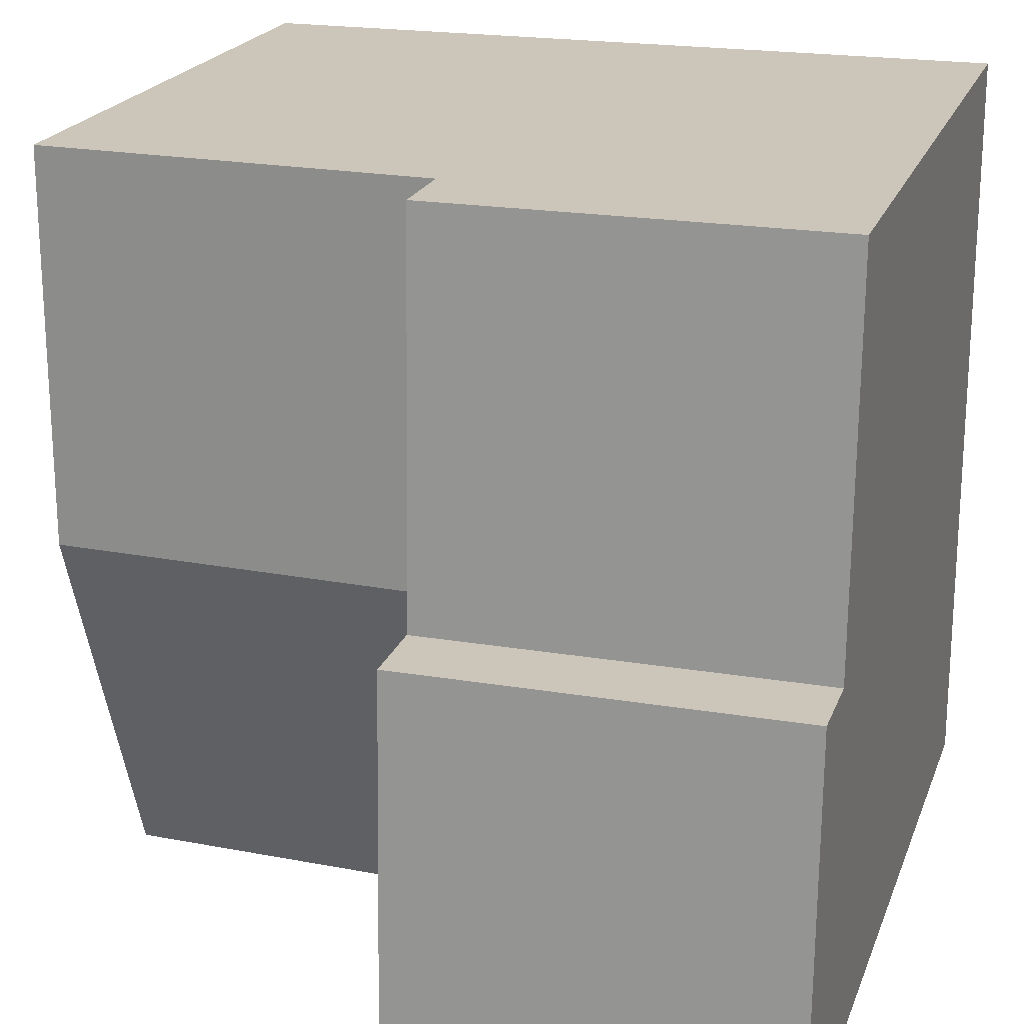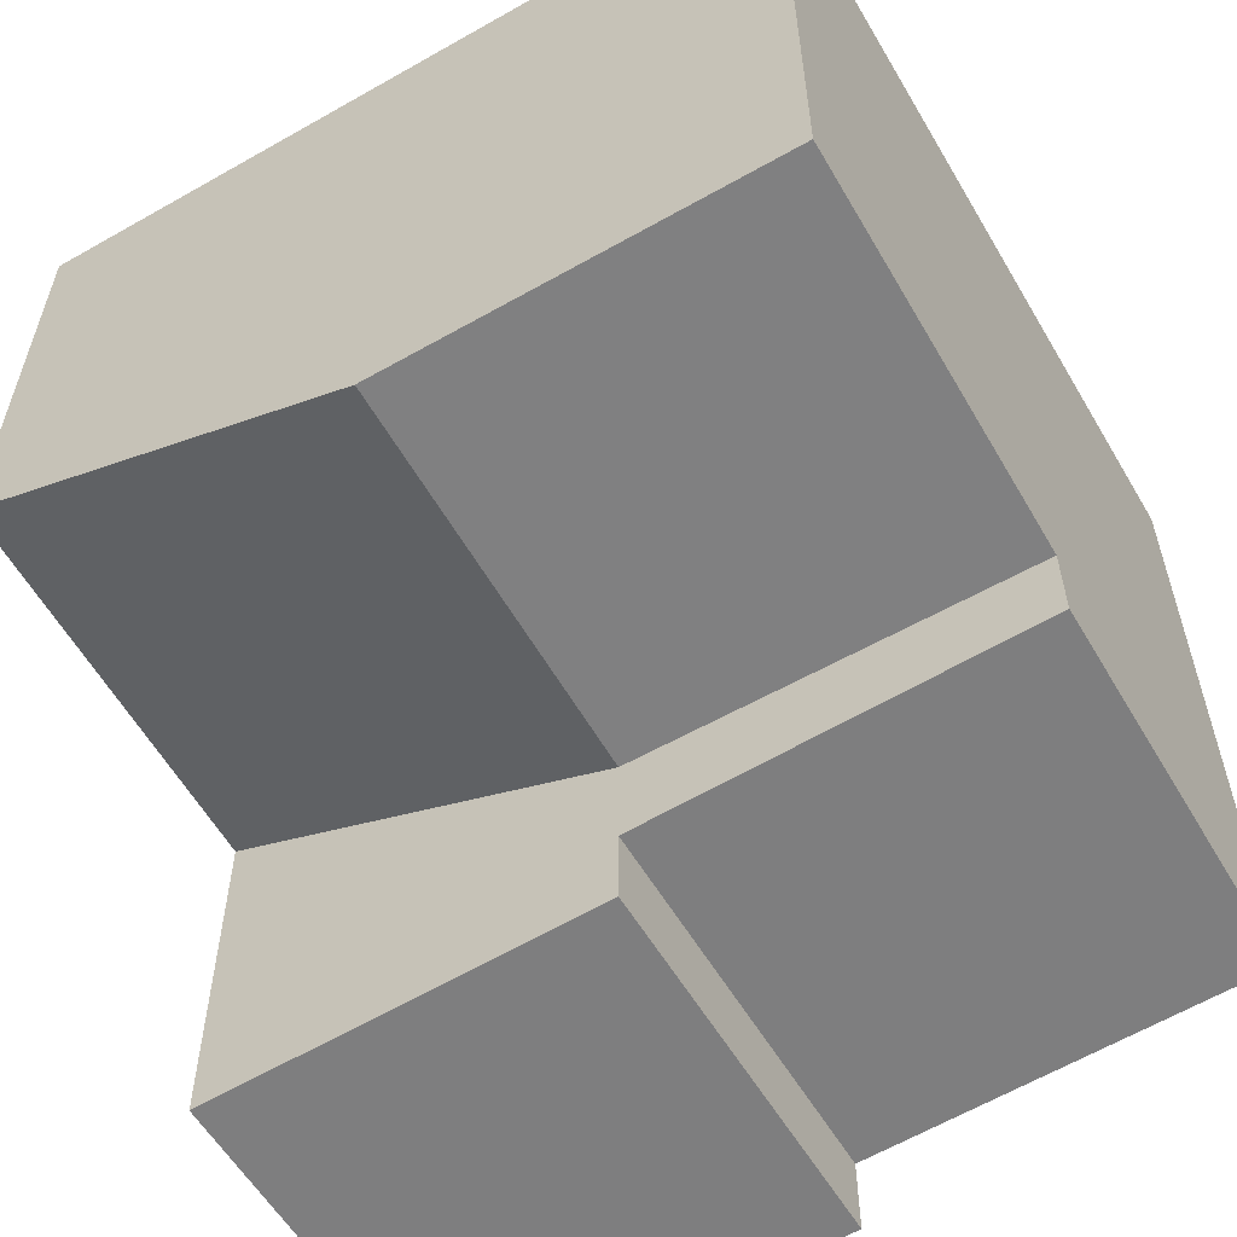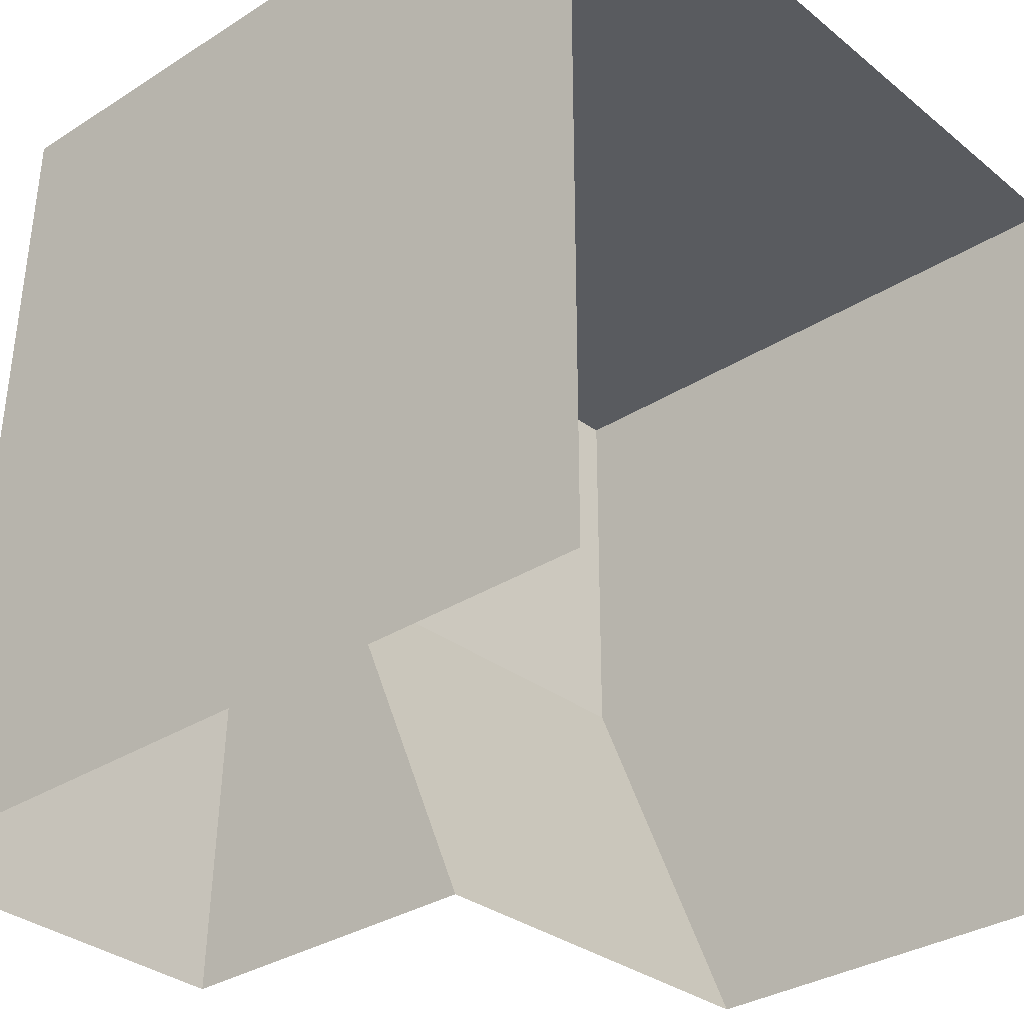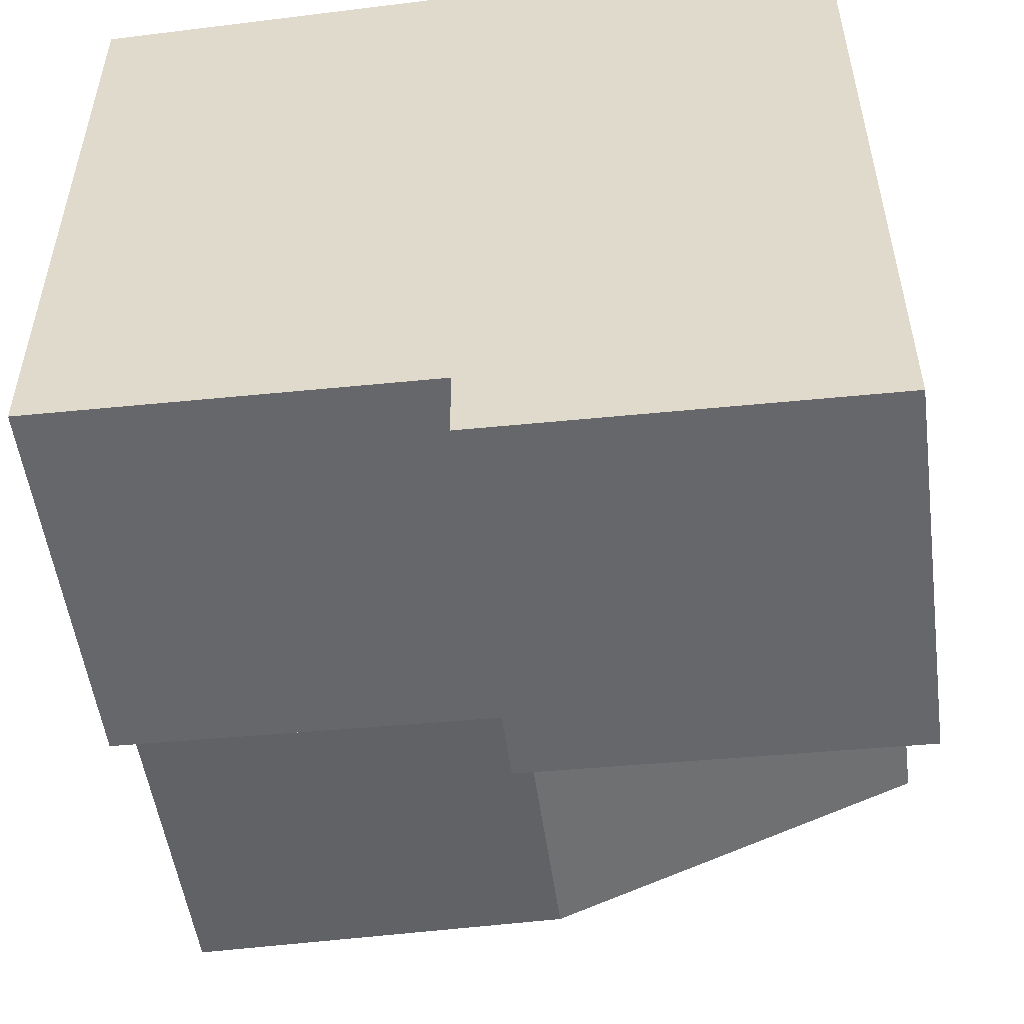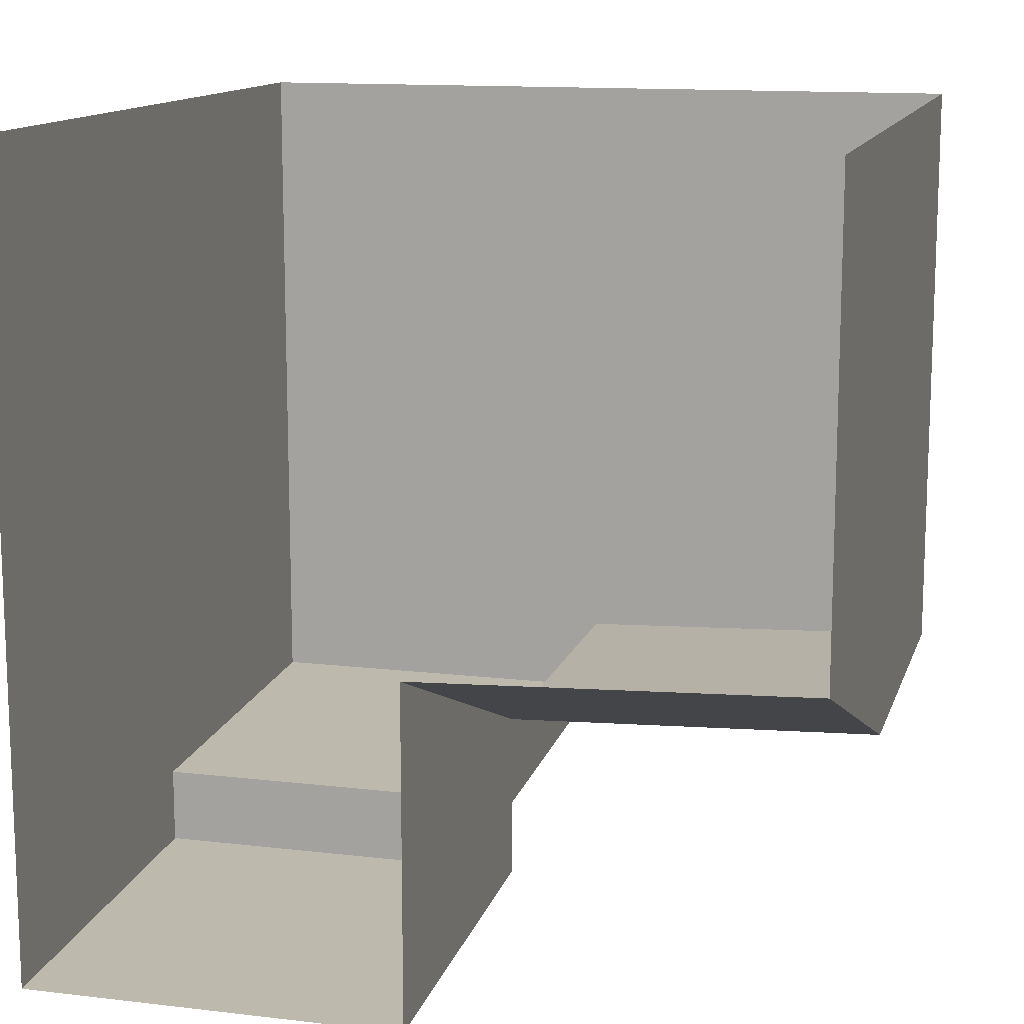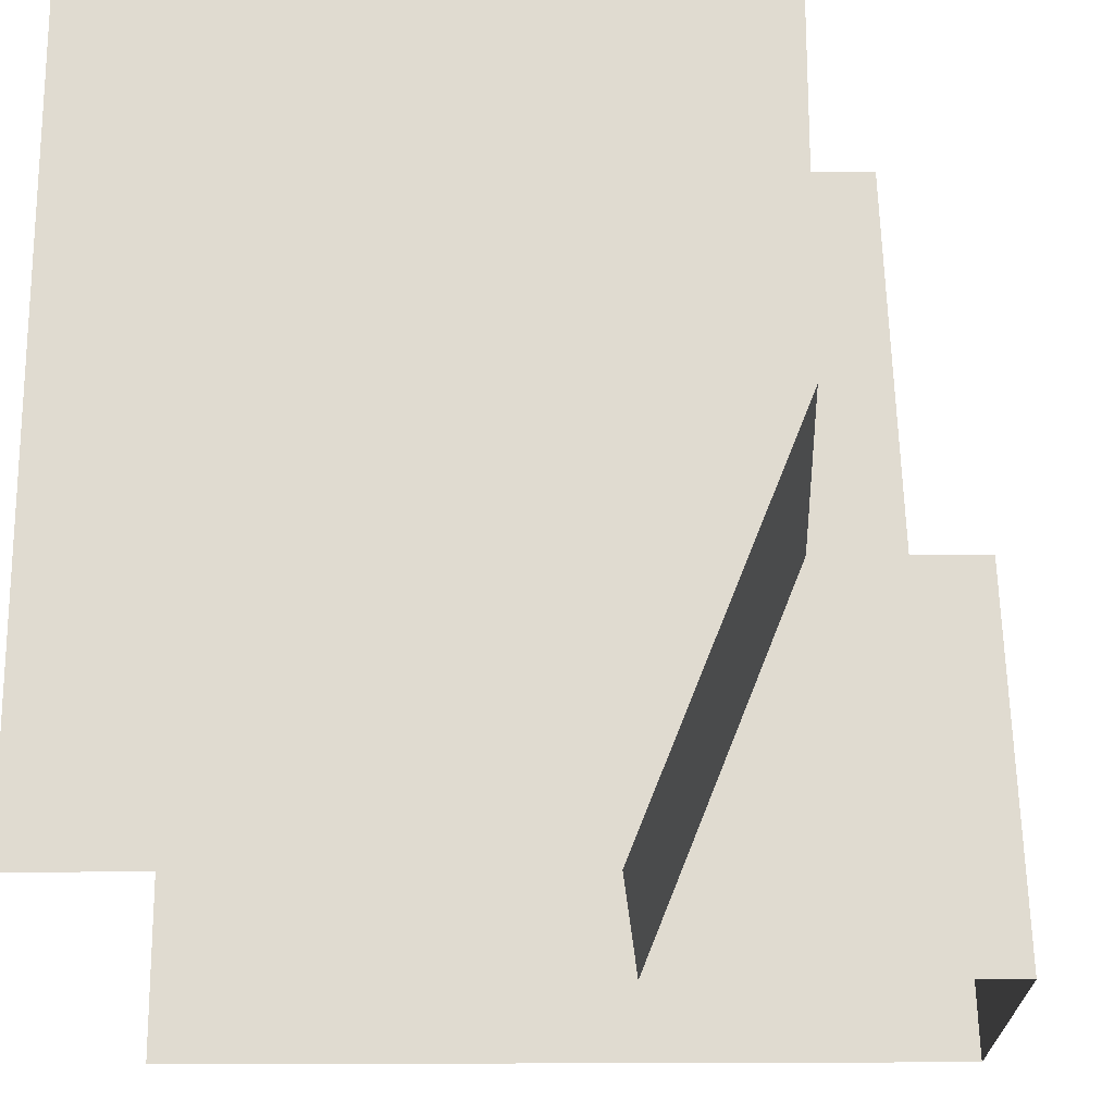
<metadata>
{"format":"obj","ext":"obj","renderer":"f3d","projection":"perspective","resolution":1024,"background":"white","views":[{"elev":20.8,"azim":16.9,"up":"+Z"},{"elev":-58.2,"azim":-59.6,"up":"+Y"},{"elev":-32.4,"azim":131.6,"up":"+Z"},{"elev":-52.8,"azim":97.6,"up":"+Y"},{"elev":13.1,"azim":-164.9,"up":"+Y"},{"elev":-20.2,"azim":-89.1,"up":"+Z"}]}
</metadata>
<code>
o Plane
v 4.231 -3.2 6.154
v 4.231 -3.2 -3.846
v -5.769 -3 6.154
v -5.769 -1 -3.846
v 4.231 5 6.154
v 4.231 5 -3.846
v -5.769 5 6.154
v -5.769 5 -3.846
v -0.7692 -3.2 6.154
v -0.7692 -1.2 -3.846
v -0.7692 5 6.154
v 4.231 -3.2 1.154
v -5.769 -3 1.154
v 4.231 5 1.154
v -5.769 5 1.154
v -0.7692 -3.2 1.154
v 4.231 -4.2 6.154
v 4.231 -4.4 -3.846
v -0.7692 -4.2 6.154
v -0.7692 -4.4 -3.846
v 4.231 -4.4 1.154
v -0.7692 -4.4 1.154
v 4.231 -5.6 -3.846
v -0.7692 -5.6 -3.846
v 4.231 -5.4 1.154
v -0.7692 -5.4 1.154
f 10 13 16
f 18 12 2
f 15 3 13
f 14 2 12
f 3 11 9
f 11 1 9
f 5 12 1
f 4 15 13
f 12 17 1
f 9 13 3
f 21 19 17
f 16 20 10
f 17 9 1
f 19 16 9
f 23 26 25
f 26 20 22
f 18 25 21
f 25 22 21
f 10 4 13
f 18 21 12
f 15 7 3
f 14 6 2
f 3 7 11
f 11 5 1
f 5 14 12
f 4 8 15
f 12 21 17
f 9 16 13
f 21 22 19
f 16 22 20
f 17 19 9
f 19 22 16
f 23 24 26
f 26 24 20
f 18 23 25
f 25 26 22

</code>
